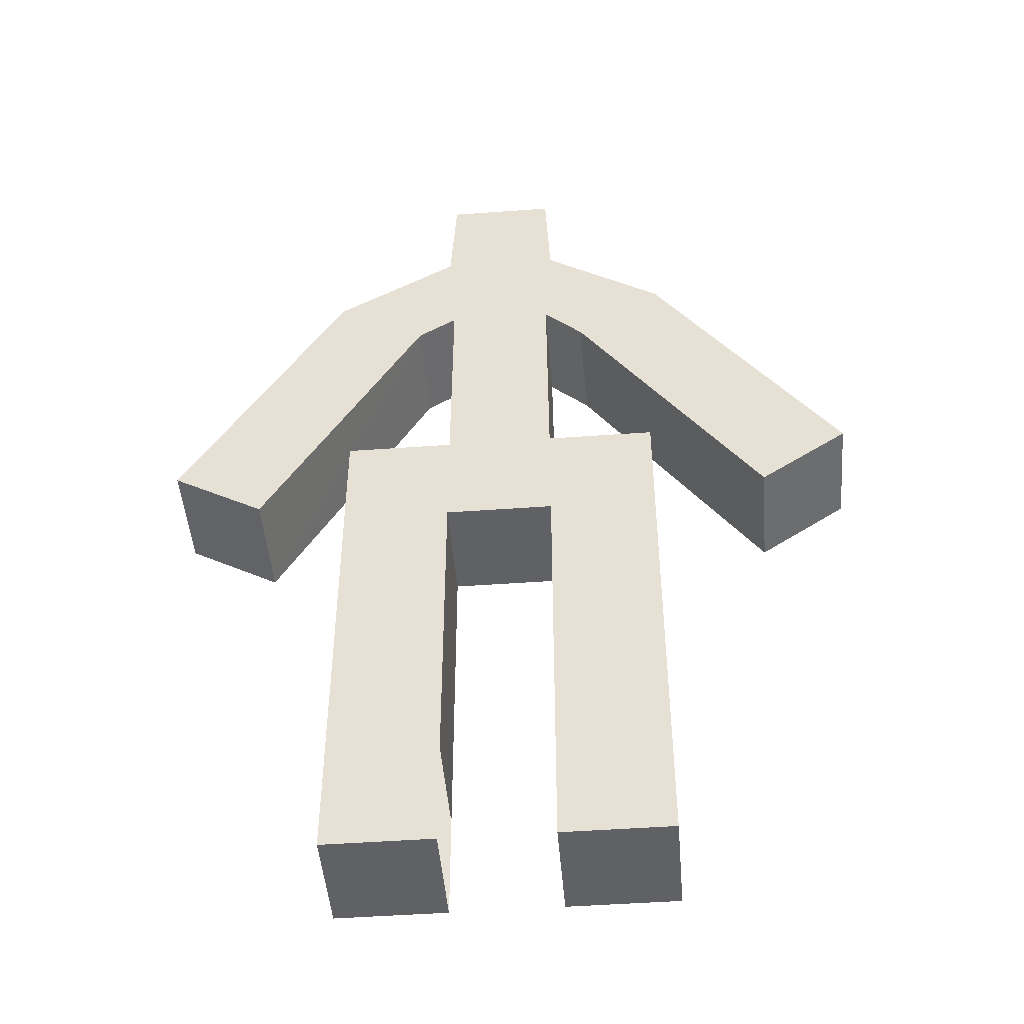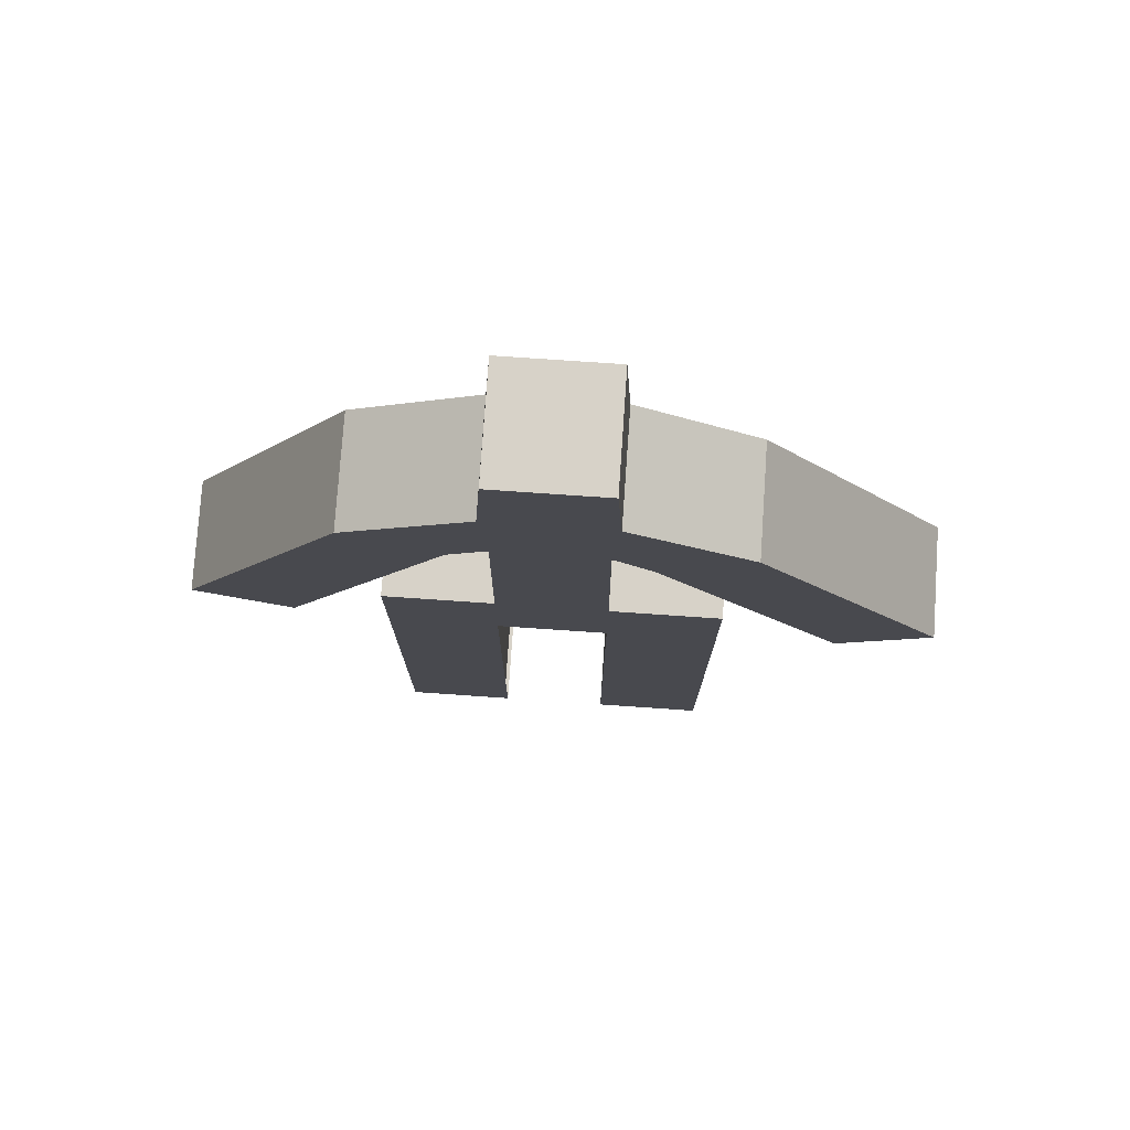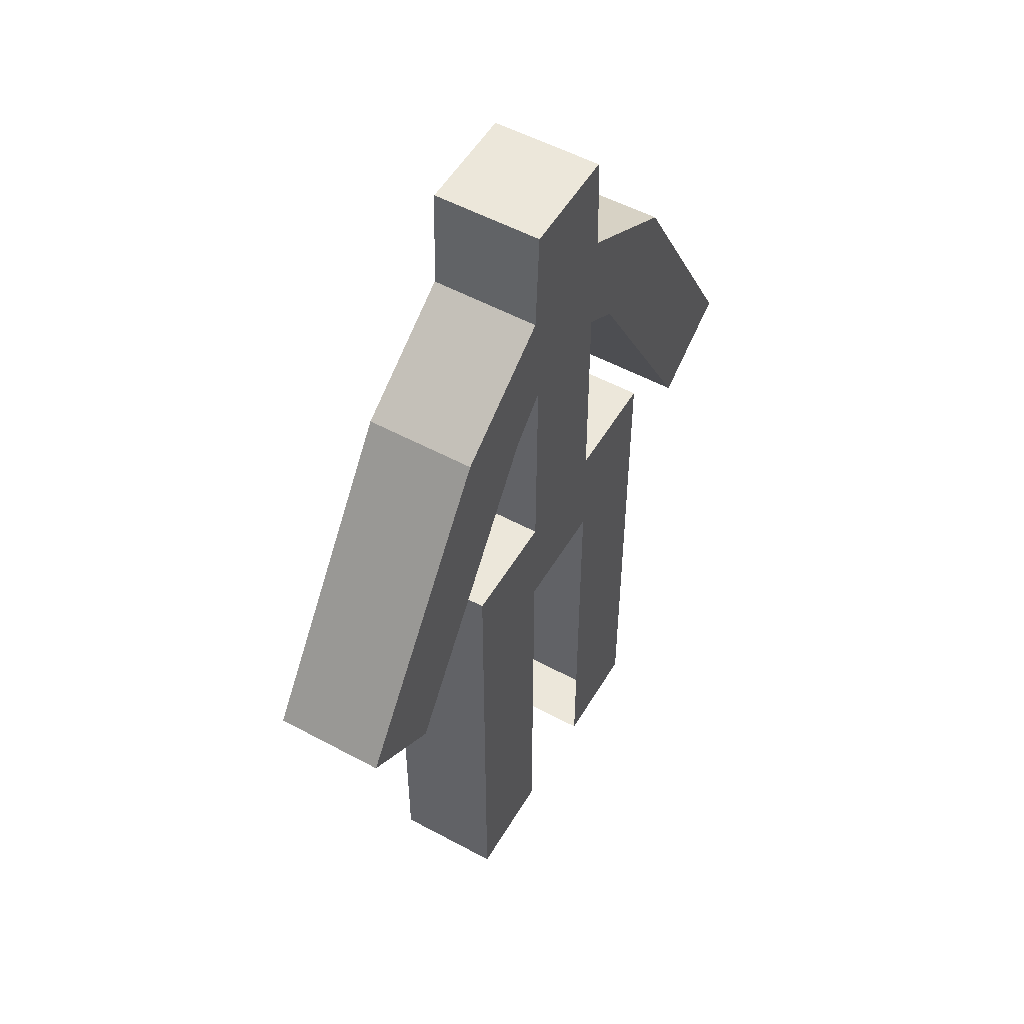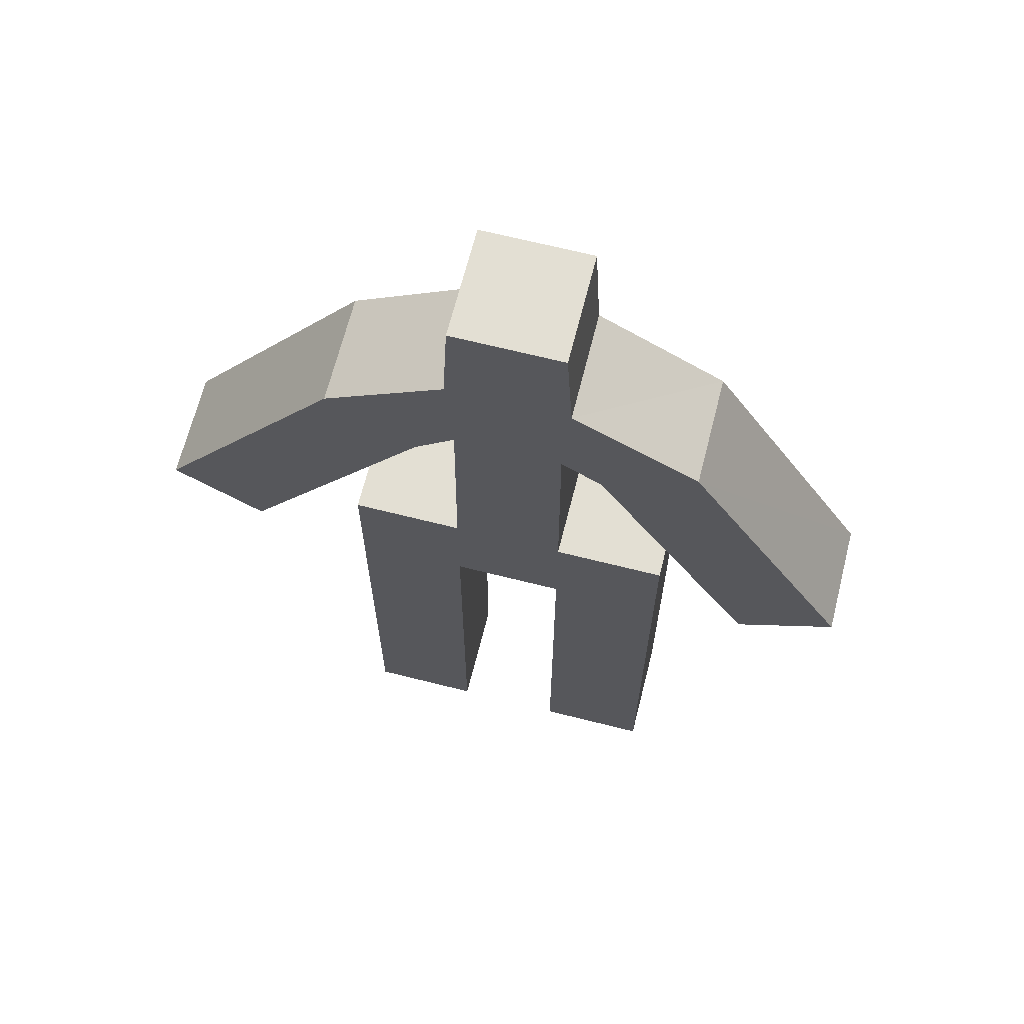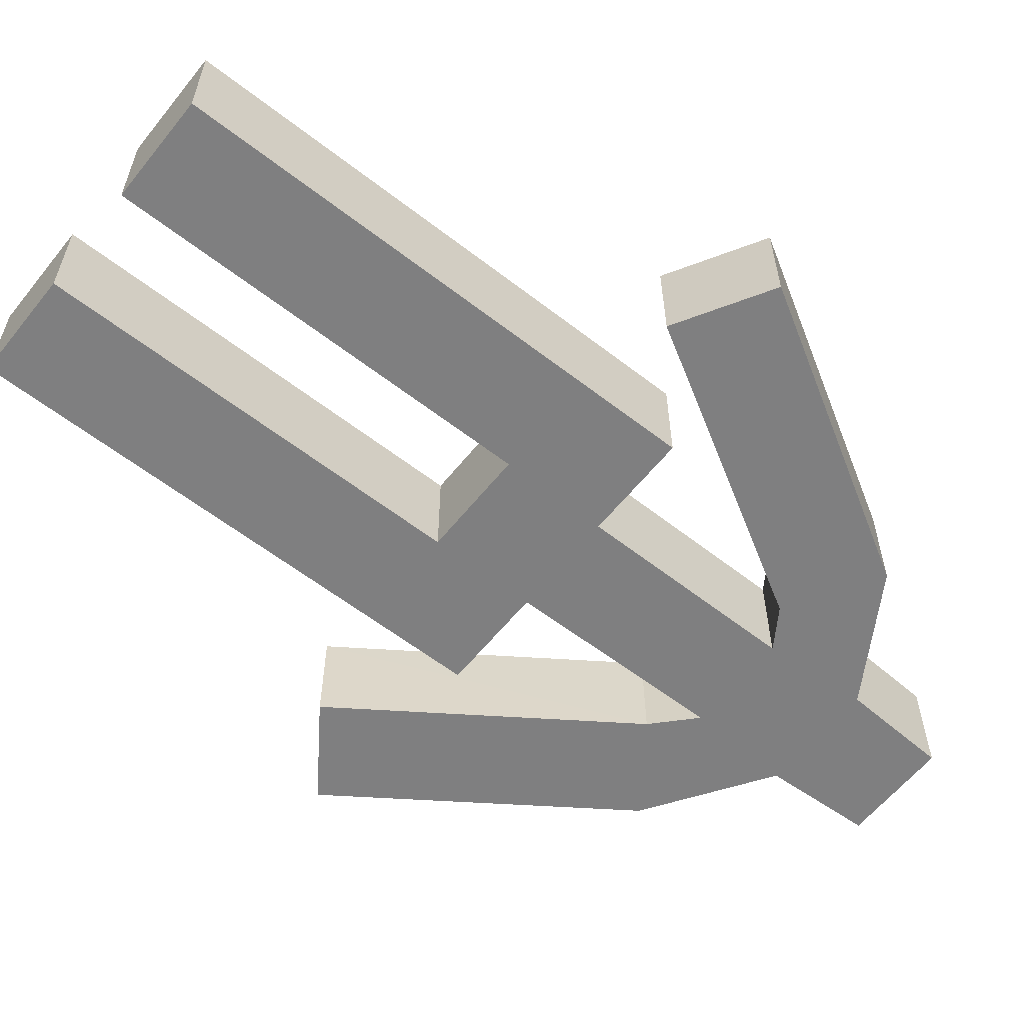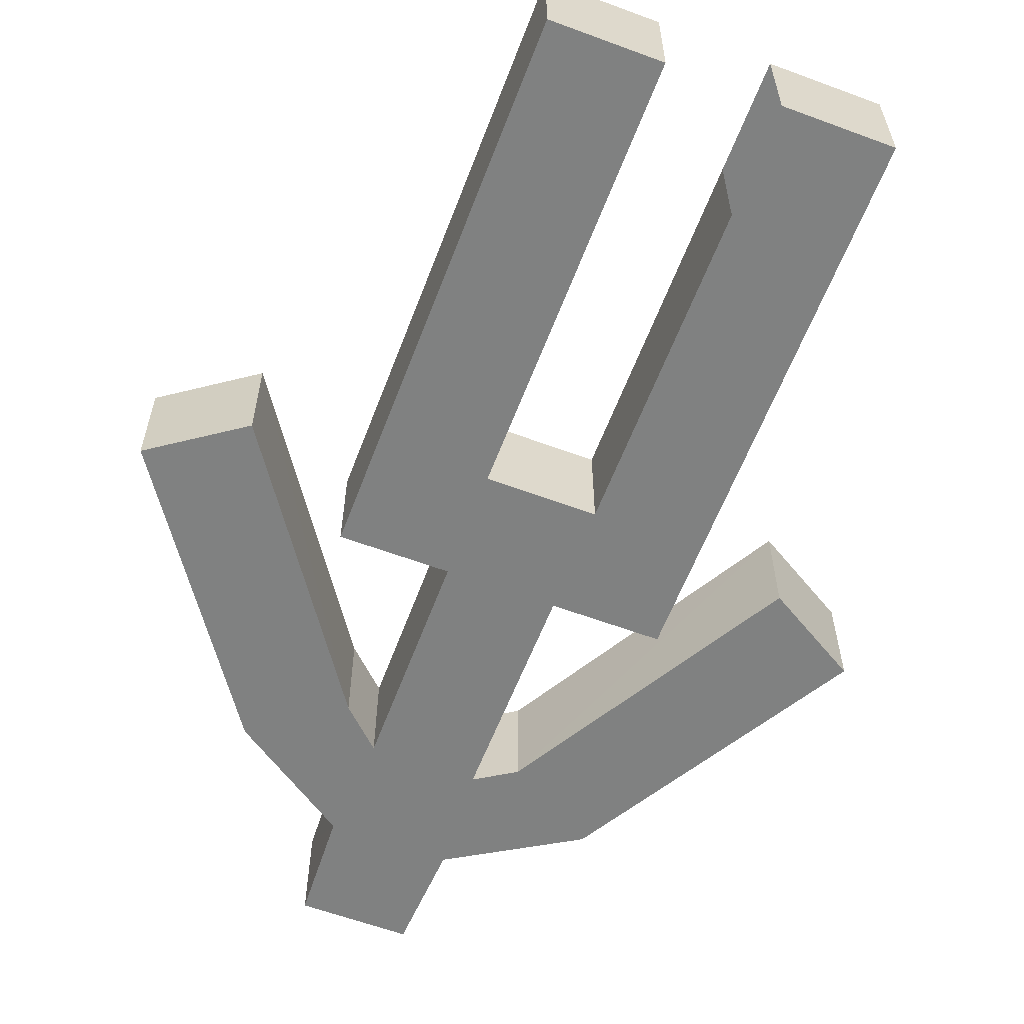
<metadata>
{"format":"obj","ext":"obj","renderer":"f3d","projection":"perspective","resolution":1024,"background":"white","views":[{"elev":-47.6,"azim":-175.3,"up":"+Y"},{"elev":77.3,"azim":-176.1,"up":"+Y"},{"elev":53.1,"azim":-59.9,"up":"+Y"},{"elev":67.0,"azim":14.2,"up":"+Y"},{"elev":-59.7,"azim":51.5,"up":"+Z"},{"elev":-60.3,"azim":-20.8,"up":"+Z"}]}
</metadata>
<code>
o Cube
v 0.25 0 -0.25
v 0.25 0 0.25
v 0.75 2 0.25
v 0.75 2 -0.25
v 0.25 0.5 -0.25
v 0.25 0.5 0.25
v 0.25 2 0.25
v 0.25 2 -0.25
v 0.75 0 -0.25
v 0.75 0 0.25
v 0.75 0.5 -0.25
v 0.75 0.5 0.25
v 0.75 2.5 0.25
v 0.75 2.5 -0.25
v 0.25 2.5 0.25
v 0.25 2.5 -0.25
v -0.25 2 0.25
v -0.25 2 -0.25
v -0.25 2.5 0.25
v -0.25 2.5 -0.25
v -0.75 2 0.25
v -0.75 2 -0.25
v -0.75 2.5 0.25
v -0.75 2.5 -0.25
v -0.25 0 0.25
v -0.25 0 -0.25
v -0.75 0 0.25
v -0.75 0 -0.25
v 0.2447 3.521 0.25
v 0.2452 3.519 -0.25
v -0.2416 3.518 0.25
v -0.243 3.515 -0.25
v 0.278 4.007 0.25
v 0.2772 4.007 -0.25
v -0.2749 4.003 0.25
v -0.2736 4.003 -0.25
v 0.25 4.5 0.25
v 0.25 4.5 -0.25
v -0.25 4.5 0.25
v -0.25 4.5 -0.25
v 0.4264 3.404 0.25
v 0.4247 3.403 -0.25
v 0.8472 3.664 0.25
v 0.8485 3.659 -0.25
v 1.174 2.106 0.25
v 1.174 2.106 -0.25
v 1.606 2.358 0.25
v 1.606 2.358 -0.25
v -0.4256 3.345 0.25
v -0.4244 3.344 -0.25
v -0.8259 3.637 0.25
v -0.8259 3.636 -0.25
v -1.28 2.113 0.25
v -1.28 2.113 -0.25
v -1.689 2.4 0.25
v -1.689 2.4 -0.25
f 6 7 8
f 4 14 13
f 12 3 7
f 15 13 14
f 11 4 3
f 5 8 4
f 9 11 12
f 6 2 10
f 1 5 11
f 1 9 10
f 8 16 14
f 15 19 17
f 3 13 15
f 19 23 21
f 8 18 20
f 20 32 30
f 7 17 18
f 21 23 24
f 18 22 24
f 20 24 23
f 18 26 28
f 25 27 28
f 21 27 25
f 22 28 27
f 17 25 26
f 32 36 34
f 19 15 29
f 20 19 31
f 16 30 29
f 34 36 40
f 31 29 33
f 35 51 49
f 33 29 41
f 38 40 39
f 33 37 39
f 36 35 39
f 34 38 37
f 43 41 45
f 34 44 42
f 33 43 44
f 29 30 42
f 46 48 47
f 44 48 46
f 43 47 48
f 42 46 45
f 51 55 53
f 36 32 50
f 36 52 51
f 31 49 50
f 54 53 55
f 52 50 54
f 51 52 56
f 50 49 53
f 5 6 8
f 3 4 13
f 6 12 7
f 16 15 14
f 12 11 3
f 11 5 4
f 10 9 12
f 12 6 10
f 9 1 11
f 2 1 10
f 4 8 14
f 7 15 17
f 7 3 15
f 17 19 21
f 16 8 20
f 16 20 30
f 8 7 18
f 22 21 24
f 20 18 24
f 19 20 23
f 22 18 28
f 26 25 28
f 17 21 25
f 21 22 27
f 18 17 26
f 30 32 34
f 31 19 29
f 32 20 31
f 15 16 29
f 38 34 40
f 35 31 33
f 31 35 49
f 43 33 41
f 37 38 39
f 35 33 39
f 40 36 39
f 33 34 37
f 47 43 45
f 30 34 42
f 34 33 44
f 41 29 42
f 45 46 47
f 42 44 46
f 44 43 48
f 41 42 45
f 49 51 53
f 52 36 50
f 35 36 51
f 32 31 50
f 56 54 55
f 56 52 54
f 55 51 56
f 54 50 53

</code>
